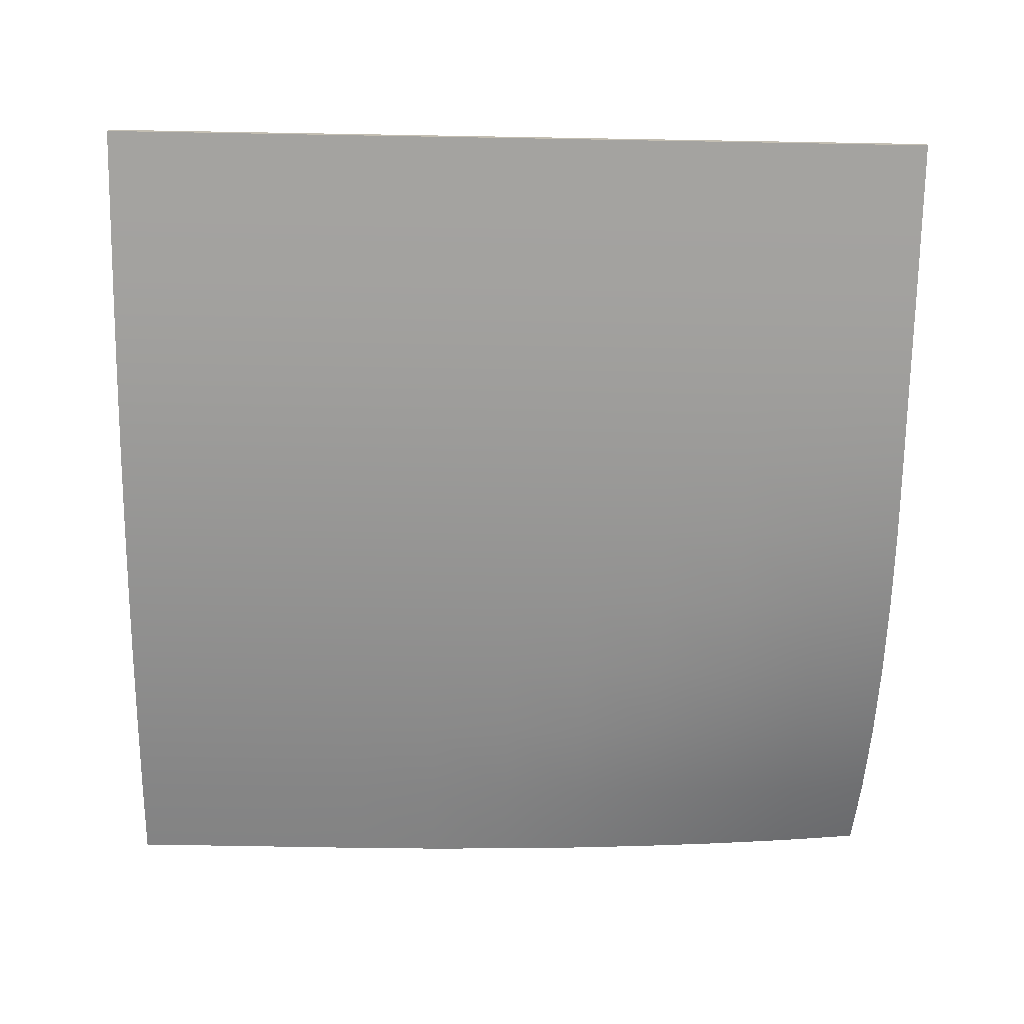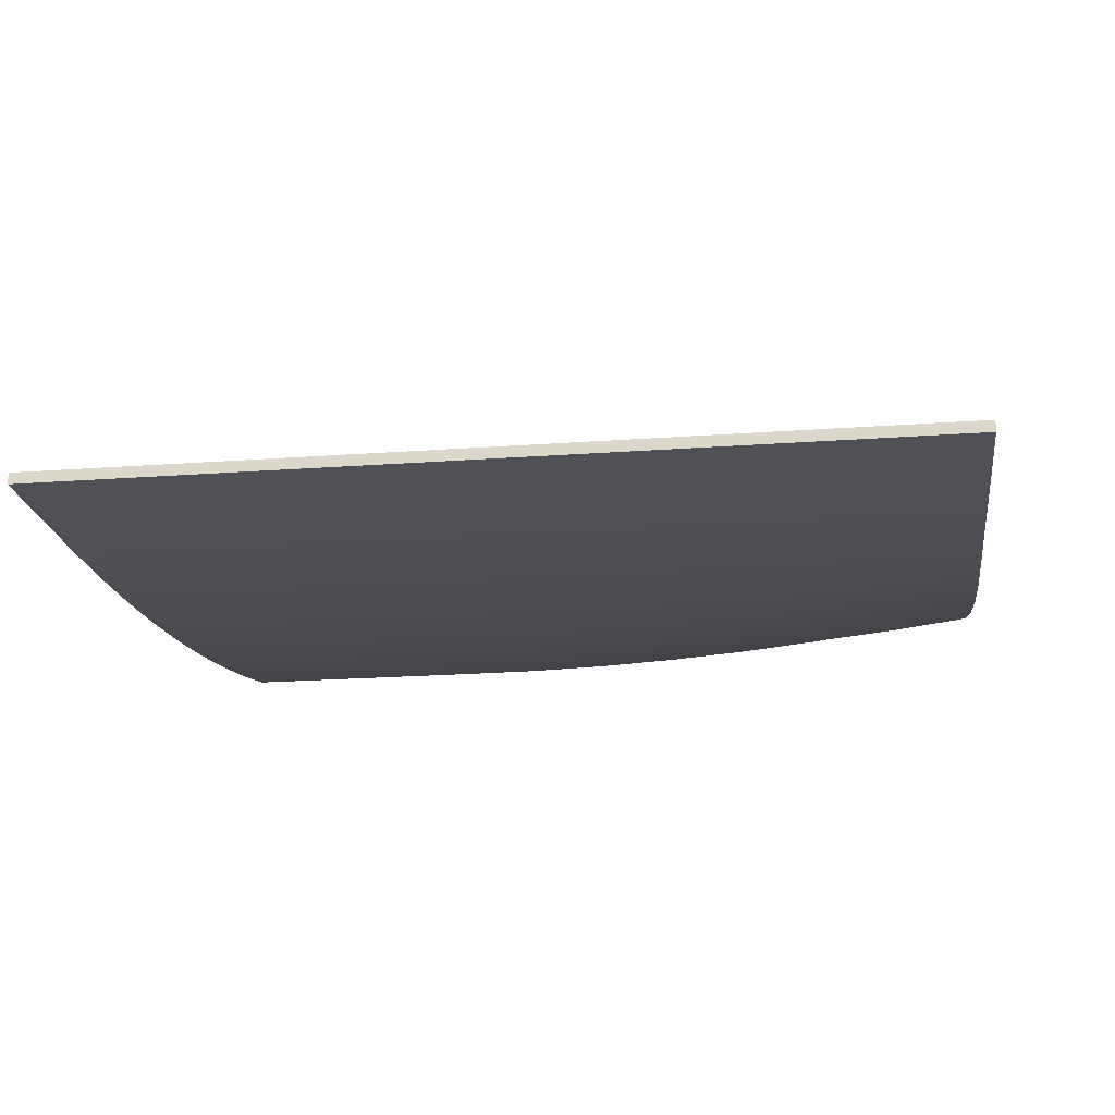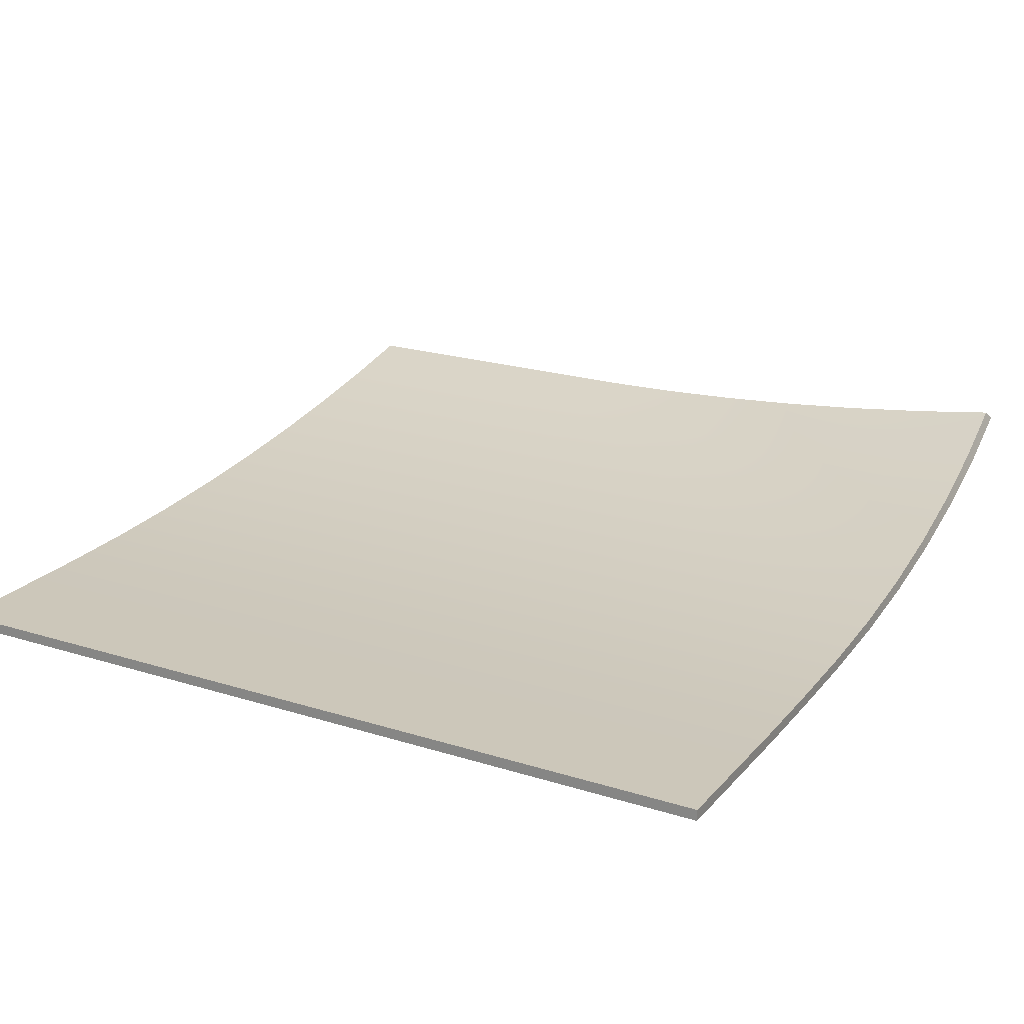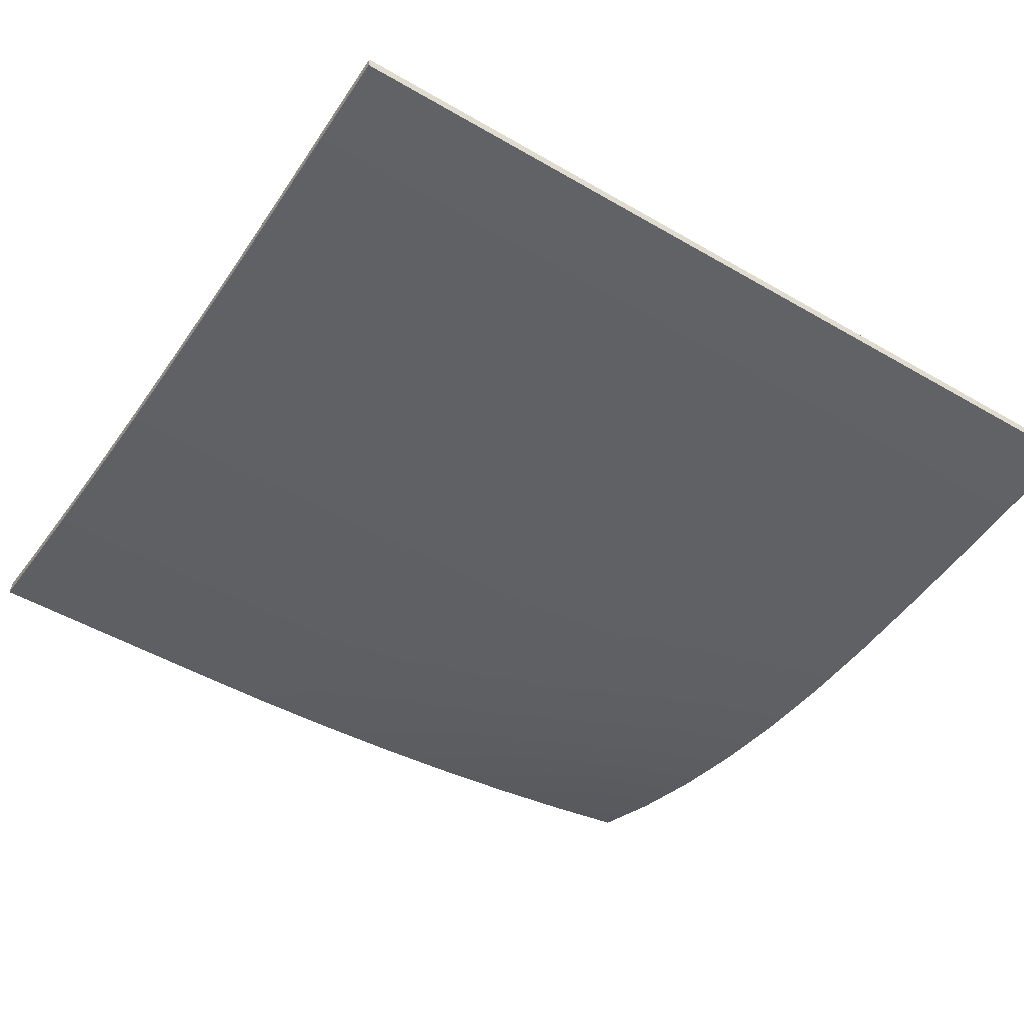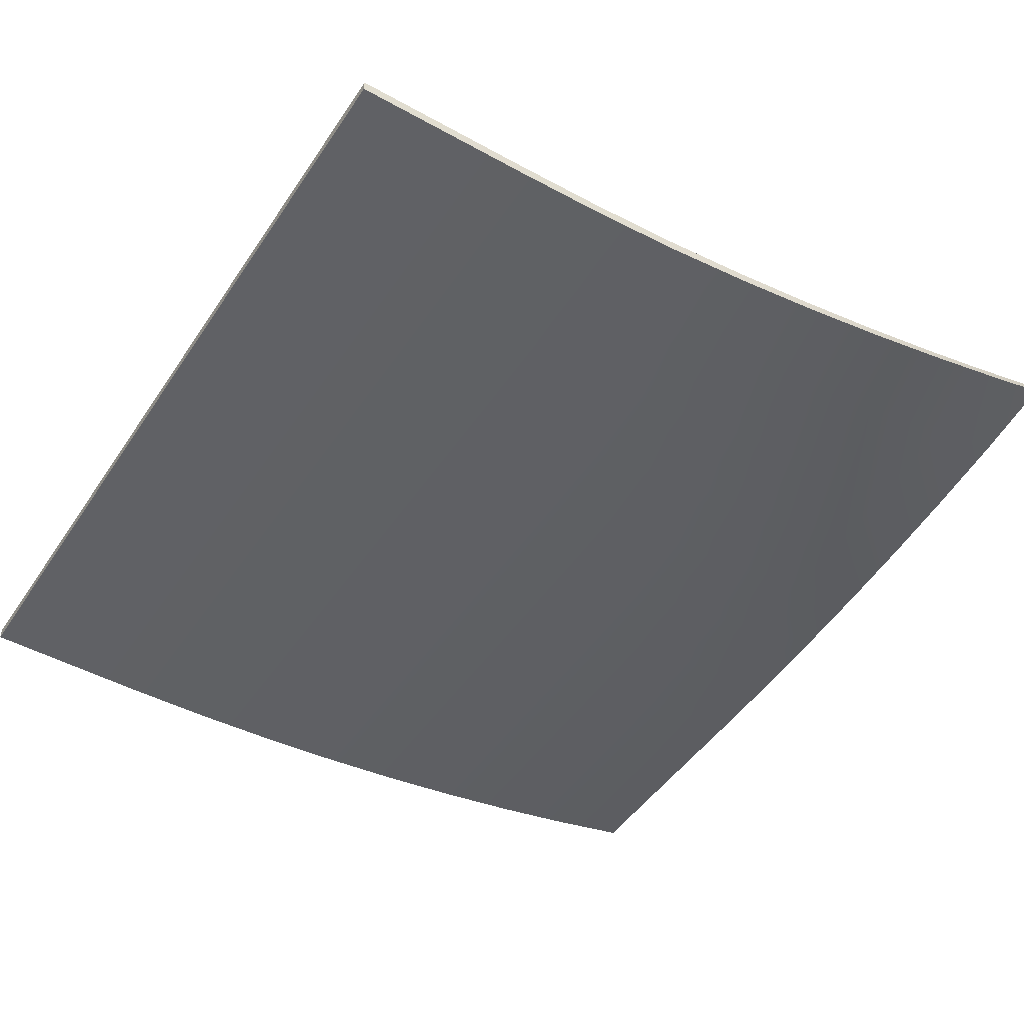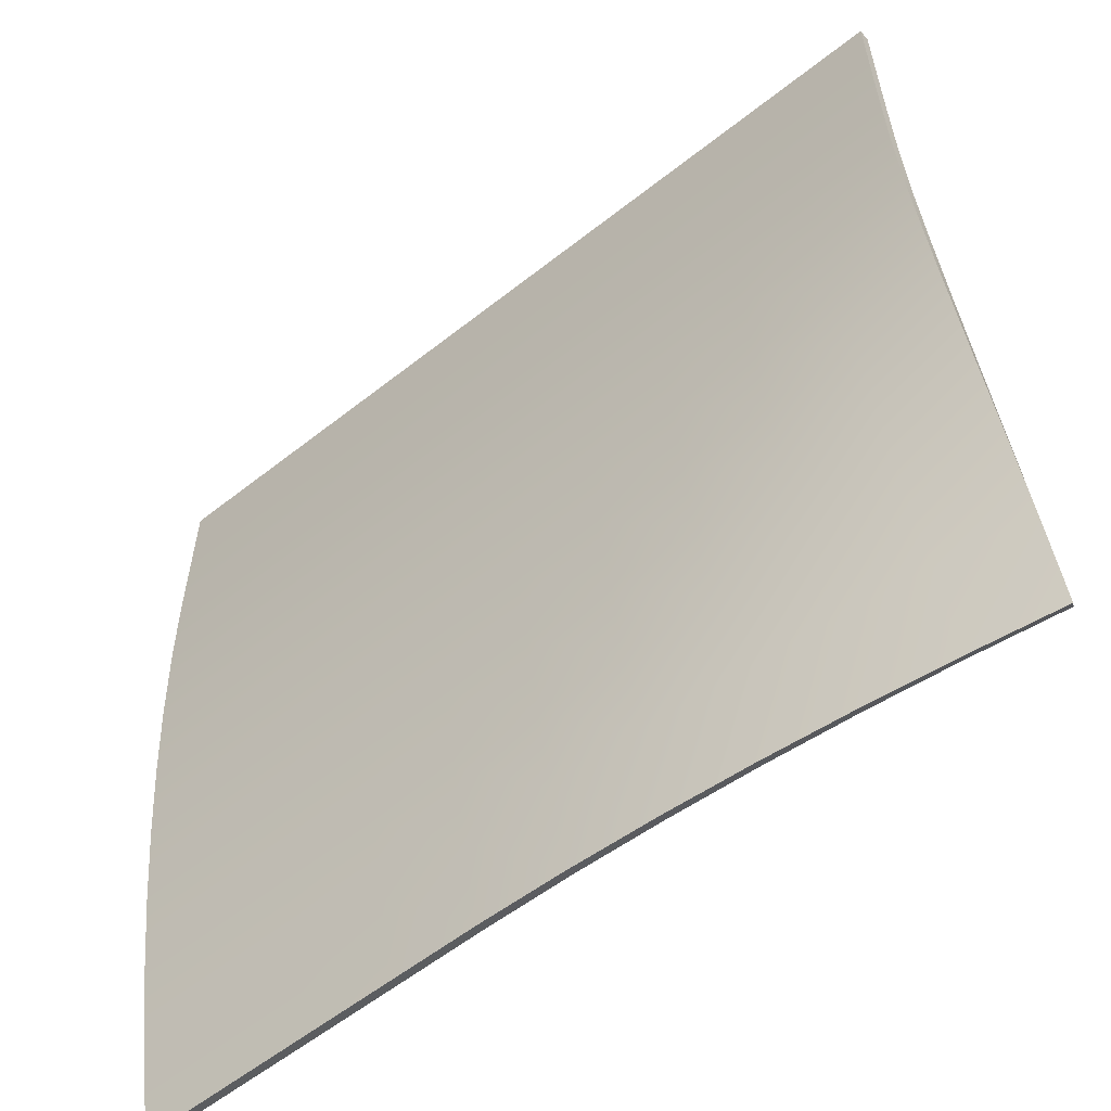
<metadata>
{"format":"obj","ext":"obj","renderer":"f3d","projection":"perspective","resolution":1024,"background":"white","views":[{"elev":-72.8,"azim":179.0,"up":"+Z"},{"elev":-20.1,"azim":-172.2,"up":"+Z"},{"elev":21.4,"azim":-150.8,"up":"+Z"},{"elev":-50.5,"azim":147.6,"up":"+Z"},{"elev":-47.3,"azim":-122.1,"up":"+Z"},{"elev":-58.4,"azim":-140.8,"up":"+Y"}]}
</metadata>
<code>
v -24.46 -44.85 7.009
v -19.57 -44.94 6.288
v -14.67 -45.02 5.685
v -9.749 -45.09 5.201
v -4.822 -45.16 4.837
v 0.1122 -45.22 4.592
v 5.05 -45.29 4.467
v 10.02 -45.33 4.45
v 15.04 -45.33 4.45
v 20.05 -45.33 4.45
v 25.06 -45.33 4.45
v -24.75 -40.2 5.299
v -19.82 -40.25 4.688
v -14.87 -40.29 4.198
v -9.911 -40.33 3.829
v -4.946 -40.36 3.58
v 0.0225 -40.4 3.454
v 5.012 -40.42 3.435
v 10.02 -40.42 3.435
v 15.04 -40.42 3.435
v 20.05 -40.42 3.435
v 25.06 -40.42 3.435
v -24.95 -35.44 3.817
v -19.98 -35.46 3.321
v -14.99 -35.47 2.948
v -10 -35.47 2.697
v -5.004 -35.48 2.569
v 0 -35.49 2.551
v 5.012 -35.49 2.551
v 10.02 -35.49 2.551
v 15.04 -35.49 2.551
v 20.05 -35.49 2.551
v 25.06 -35.49 2.551
v -25.08 -30.59 2.572
v -20.07 -30.57 2.196
v -15.05 -30.56 1.944
v -10.03 -30.54 1.815
v -5.012 -30.53 1.797
v 0 -30.53 1.797
v 5.012 -30.53 1.797
v 10.02 -30.53 1.797
v 15.04 -30.53 1.797
v 20.05 -30.53 1.797
v 25.06 -30.53 1.797
v -25.13 -25.66 1.574
v -20.09 -25.62 1.32
v -15.05 -25.58 1.192
v -10.02 -25.56 1.175
v -5.012 -25.56 1.175
v 0 -25.56 1.175
v 5.012 -25.56 1.175
v 10.02 -25.56 1.175
v 15.04 -25.56 1.175
v 20.05 -25.56 1.175
v 25.06 -25.56 1.175
v -25.13 -20.66 0.8279
v -20.07 -20.6 0.7004
v -15.04 -20.57 0.6839
v -10.02 -20.57 0.6839
v -5.012 -20.57 0.6839
v 0 -20.57 0.6839
v 5.012 -20.57 0.6839
v 10.02 -20.57 0.6839
v 15.04 -20.57 0.6839
v 20.05 -20.57 0.6839
v 25.06 -20.57 0.6839
v -25.09 -15.61 0.3404
v -20.05 -15.58 0.3247
v -15.04 -15.58 0.3247
v -10.02 -15.58 0.3247
v -5.012 -15.58 0.3247
v 0 -15.58 0.3247
v 5.012 -15.58 0.3247
v 10.02 -15.58 0.3247
v 15.04 -15.58 0.3247
v 20.05 -15.58 0.3247
v 25.06 -15.58 0.3247
v -25.06 -10.57 0.09774
v -20.05 -10.57 0.09774
v -15.04 -10.57 0.09774
v -10.02 -10.57 0.09774
v -5.012 -10.57 0.09774
v 0 -10.57 0.09774
v 5.012 -10.57 0.09774
v 10.02 -10.57 0.09774
v 15.04 -10.57 0.09774
v 20.05 -10.57 0.09774
v 25.06 -10.57 0.09774
v -25.06 -5.558 0.003067
v -20.05 -5.558 0.003067
v -15.04 -5.558 0.003067
v -10.02 -5.558 0.003067
v -5.012 -5.558 0.003067
v 0 -5.558 0.003067
v 5.012 -5.558 0.003067
v 10.02 -5.558 0.003067
v 15.04 -5.558 0.003067
v 20.05 -5.558 0.003067
v 25.06 -5.558 0.003067
v -25.06 -0.5457 0
v -20.05 -0.5457 0
v -15.04 -0.5457 0
v -10.02 -0.5457 0
v -5.012 -0.5457 0
v 0 -0.5457 0
v 5.012 -0.5457 0
v 10.02 -0.5457 0
v 15.04 -0.5457 0
v 20.05 -0.5457 0
v 25.06 -0.5457 0
v -25.06 4.466 0
v -20.05 4.466 0
v -15.04 4.466 0
v -10.02 4.466 0
v -5.012 4.466 0
v 0 4.466 0
v 5.012 4.466 0
v 10.02 4.466 0
v 15.04 4.466 0
v 20.05 4.466 0
v 25.06 4.466 0
v -24.68 -45.41 6.479
v -19.77 -45.48 5.748
v -20 -40.75 4.132
v -24.95 -40.72 4.752
v -14.83 -45.52 5.128
v -15.01 -40.75 3.626
v -9.872 -45.55 4.629
v -10.01 -40.75 3.242
v -4.906 -45.58 4.251
v -5.01 -40.74 2.982
v 0.06635 -45.61 3.994
v -0.007709 -40.75 2.846
v 5.035 -45.65 3.862
v 5.003 -40.75 2.824
v 10.02 -45.67 3.841
v 10.02 -40.74 2.822
v 15.04 -45.67 3.84
v 15.04 -40.74 2.822
v 20.05 -45.67 3.84
v 20.05 -40.74 2.822
v 25.06 -45.67 3.84
v 25.06 -40.74 2.822
v -20.12 -35.87 2.737
v -25.11 -35.88 3.24
v -15.09 -35.84 2.351
v -10.06 -35.81 2.089
v -5.033 -35.78 1.953
v -0.008013 -35.77 1.931
v 5.011 -35.76 1.93
v 10.02 -35.76 1.93
v 15.04 -35.76 1.93
v 20.05 -35.76 1.93
v 25.06 -35.76 1.93
v -20.17 -30.91 1.589
v -25.2 -30.94 1.971
v -15.11 -30.85 1.327
v -10.06 -30.8 1.192
v -5.019 -30.77 1.171
v -0.00079 -30.76 1.17
v 5.012 -30.76 1.169
v 10.02 -30.76 1.169
v 15.04 -30.76 1.169
v 20.05 -30.76 1.169
v 25.06 -30.76 1.17
v -20.16 -25.86 0.6963
v -25.21 -25.92 0.9541
v -15.08 -25.79 0.5623
v -10.03 -25.75 0.5423
v -5.013 -25.75 0.5415
v 0 -25.75 0.5414
v 5.012 -25.75 0.5414
v 10.02 -25.75 0.5414
v 15.04 -25.75 0.5414
v 20.05 -25.75 0.5414
v 25.06 -25.75 0.5416
v -20.1 -20.77 0.06541
v -25.18 -20.84 0.1954
v -15.04 -20.72 0.04671
v -10.02 -20.72 0.04614
v -5.012 -20.72 0.04609
v 0 -20.72 0.04609
v 5.012 -20.72 0.04609
v 10.02 -20.72 0.04609
v 15.04 -20.72 0.04609
v 20.05 -20.72 0.04609
v 25.06 -20.72 0.04623
v -20.05 -15.68 -0.3158
v -25.11 -15.72 -0.2994
v -15.04 -15.67 -0.3162
v -10.02 -15.67 -0.3162
v -5.012 -15.67 -0.3162
v 0 -15.67 -0.3162
v 5.012 -15.67 -0.3162
v 10.02 -15.67 -0.3162
v 15.04 -15.67 -0.3162
v 20.05 -15.67 -0.3162
v 25.06 -15.67 -0.316
v -20.05 -10.62 -0.5451
v -25.06 -10.62 -0.545
v -15.04 -10.62 -0.5452
v -10.02 -10.62 -0.5452
v -5.012 -10.62 -0.5452
v 0 -10.62 -0.5452
v 5.012 -10.62 -0.5452
v 10.02 -10.62 -0.5452
v 15.04 -10.62 -0.5452
v 20.05 -10.62 -0.5452
v 25.06 -10.62 -0.545
v -20.05 -5.574 -0.6406
v -25.06 -5.574 -0.6406
v -15.04 -5.574 -0.6406
v -10.02 -5.574 -0.6406
v -5.012 -5.574 -0.6406
v 0 -5.574 -0.6406
v 5.012 -5.574 -0.6406
v 10.02 -5.574 -0.6406
v 15.04 -5.574 -0.6406
v 20.05 -5.574 -0.6406
v 25.06 -5.574 -0.6406
v -20.05 -0.5462 -0.6438
v -25.06 -0.5462 -0.6438
v -15.04 -0.5462 -0.6438
v -10.02 -0.5462 -0.6438
v -5.012 -0.5462 -0.6438
v 0 -0.5462 -0.6438
v 5.012 -0.5462 -0.6438
v 10.02 -0.5462 -0.6438
v 15.04 -0.5462 -0.6438
v 20.05 -0.5462 -0.6438
v 25.06 -0.5462 -0.6438
v -20.05 4.466 -0.6438
v -25.06 4.466 -0.6438
v -15.04 4.466 -0.6438
v -10.02 4.466 -0.6438
v -5.012 4.466 -0.6438
v 0 4.466 -0.6438
v 5.012 4.466 -0.6438
v 10.02 4.466 -0.6438
v 15.04 4.466 -0.6438
v 20.05 4.466 -0.6438
v 25.06 4.466 -0.6438
f 122 125 124 123
f 123 124 127 126
f 126 127 129 128
f 128 129 131 130
f 130 131 133 132
f 132 133 135 134
f 134 135 137 136
f 136 137 139 138
f 138 139 141 140
f 140 141 143 142
f 125 145 144 124
f 124 144 146 127
f 127 146 147 129
f 129 147 148 131
f 131 148 149 133
f 133 149 150 135
f 135 150 151 137
f 137 151 152 139
f 139 152 153 141
f 141 153 154 143
f 145 156 155 144
f 144 155 157 146
f 146 157 158 147
f 147 158 159 148
f 148 159 160 149
f 149 160 161 150
f 150 161 162 151
f 151 162 163 152
f 152 163 164 153
f 153 164 165 154
f 156 167 166 155
f 155 166 168 157
f 157 168 169 158
f 158 169 170 159
f 159 170 171 160
f 160 171 172 161
f 161 172 173 162
f 162 173 174 163
f 163 174 175 164
f 164 175 176 165
f 167 178 177 166
f 166 177 179 168
f 168 179 180 169
f 169 180 181 170
f 170 181 182 171
f 171 182 183 172
f 172 183 184 173
f 173 184 185 174
f 174 185 186 175
f 175 186 187 176
f 178 189 188 177
f 177 188 190 179
f 179 190 191 180
f 180 191 192 181
f 181 192 193 182
f 182 193 194 183
f 183 194 195 184
f 184 195 196 185
f 185 196 197 186
f 186 197 198 187
f 189 200 199 188
f 188 199 201 190
f 190 201 202 191
f 191 202 203 192
f 192 203 204 193
f 193 204 205 194
f 194 205 206 195
f 195 206 207 196
f 196 207 208 197
f 197 208 209 198
f 200 211 210 199
f 199 210 212 201
f 201 212 213 202
f 202 213 214 203
f 203 214 215 204
f 204 215 216 205
f 205 216 217 206
f 206 217 218 207
f 207 218 219 208
f 208 219 220 209
f 211 222 221 210
f 210 221 223 212
f 212 223 224 213
f 213 224 225 214
f 214 225 226 215
f 215 226 227 216
f 216 227 228 217
f 217 228 229 218
f 218 229 230 219
f 219 230 231 220
f 222 233 232 221
f 221 232 234 223
f 223 234 235 224
f 224 235 236 225
f 225 236 237 226
f 226 237 238 227
f 227 238 239 228
f 228 239 240 229
f 229 240 241 230
f 230 241 242 231
f 1 2 13 12
f 2 3 14 13
f 3 4 15 14
f 4 5 16 15
f 5 6 17 16
f 6 7 18 17
f 7 8 19 18
f 8 9 20 19
f 9 10 21 20
f 10 11 22 21
f 12 13 24 23
f 13 14 25 24
f 14 15 26 25
f 15 16 27 26
f 16 17 28 27
f 17 18 29 28
f 18 19 30 29
f 19 20 31 30
f 20 21 32 31
f 21 22 33 32
f 23 24 35 34
f 24 25 36 35
f 25 26 37 36
f 26 27 38 37
f 27 28 39 38
f 28 29 40 39
f 29 30 41 40
f 30 31 42 41
f 31 32 43 42
f 32 33 44 43
f 34 35 46 45
f 35 36 47 46
f 36 37 48 47
f 37 38 49 48
f 38 39 50 49
f 39 40 51 50
f 40 41 52 51
f 41 42 53 52
f 42 43 54 53
f 43 44 55 54
f 45 46 57 56
f 46 47 58 57
f 47 48 59 58
f 48 49 60 59
f 49 50 61 60
f 50 51 62 61
f 51 52 63 62
f 52 53 64 63
f 53 54 65 64
f 54 55 66 65
f 56 57 68 67
f 57 58 69 68
f 58 59 70 69
f 59 60 71 70
f 60 61 72 71
f 61 62 73 72
f 62 63 74 73
f 63 64 75 74
f 64 65 76 75
f 65 66 77 76
f 67 68 79 78
f 68 69 80 79
f 69 70 81 80
f 70 71 82 81
f 71 72 83 82
f 72 73 84 83
f 73 74 85 84
f 74 75 86 85
f 75 76 87 86
f 76 77 88 87
f 78 79 90 89
f 79 80 91 90
f 80 81 92 91
f 81 82 93 92
f 82 83 94 93
f 83 84 95 94
f 84 85 96 95
f 85 86 97 96
f 86 87 98 97
f 87 88 99 98
f 89 90 101 100
f 90 91 102 101
f 91 92 103 102
f 92 93 104 103
f 93 94 105 104
f 94 95 106 105
f 95 96 107 106
f 96 97 108 107
f 97 98 109 108
f 98 99 110 109
f 100 101 112 111
f 101 102 113 112
f 102 103 114 113
f 103 104 115 114
f 104 105 116 115
f 105 106 117 116
f 106 107 118 117
f 107 108 119 118
f 108 109 120 119
f 109 110 121 120
f 1 122 123 2
f 12 125 122 1
f 2 123 126 3
f 3 126 128 4
f 4 128 130 5
f 5 130 132 6
f 6 132 134 7
f 7 134 136 8
f 8 136 138 9
f 9 138 140 10
f 10 140 142 11
f 11 142 143 22
f 23 145 125 12
f 22 143 154 33
f 34 156 145 23
f 33 154 165 44
f 45 167 156 34
f 44 165 176 55
f 56 178 167 45
f 55 176 187 66
f 67 189 178 56
f 66 187 198 77
f 78 200 189 67
f 77 198 209 88
f 89 211 200 78
f 88 209 220 99
f 100 222 211 89
f 99 220 231 110
f 112 232 233 111
f 111 233 222 100
f 113 234 232 112
f 114 235 234 113
f 115 236 235 114
f 116 237 236 115
f 117 238 237 116
f 118 239 238 117
f 119 240 239 118
f 120 241 240 119
f 110 231 242 121
f 121 242 241 120

</code>
